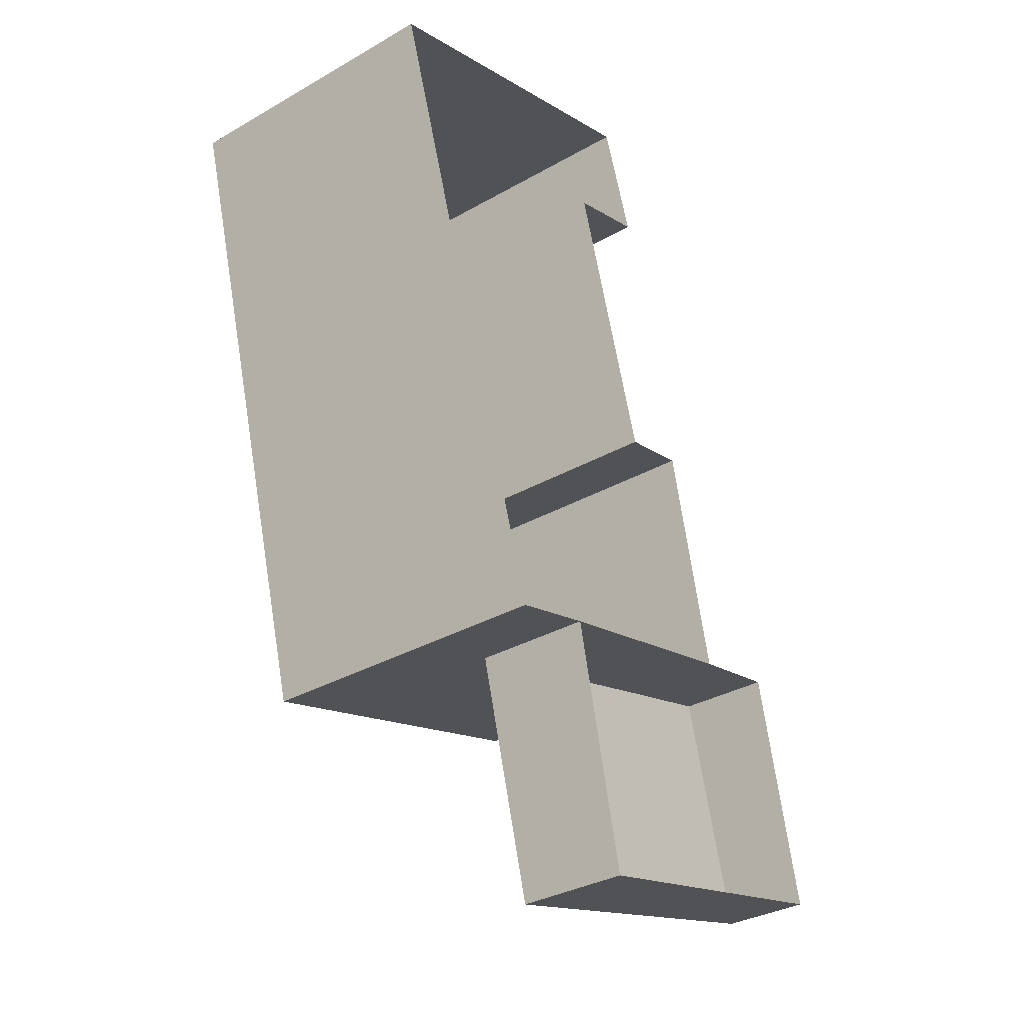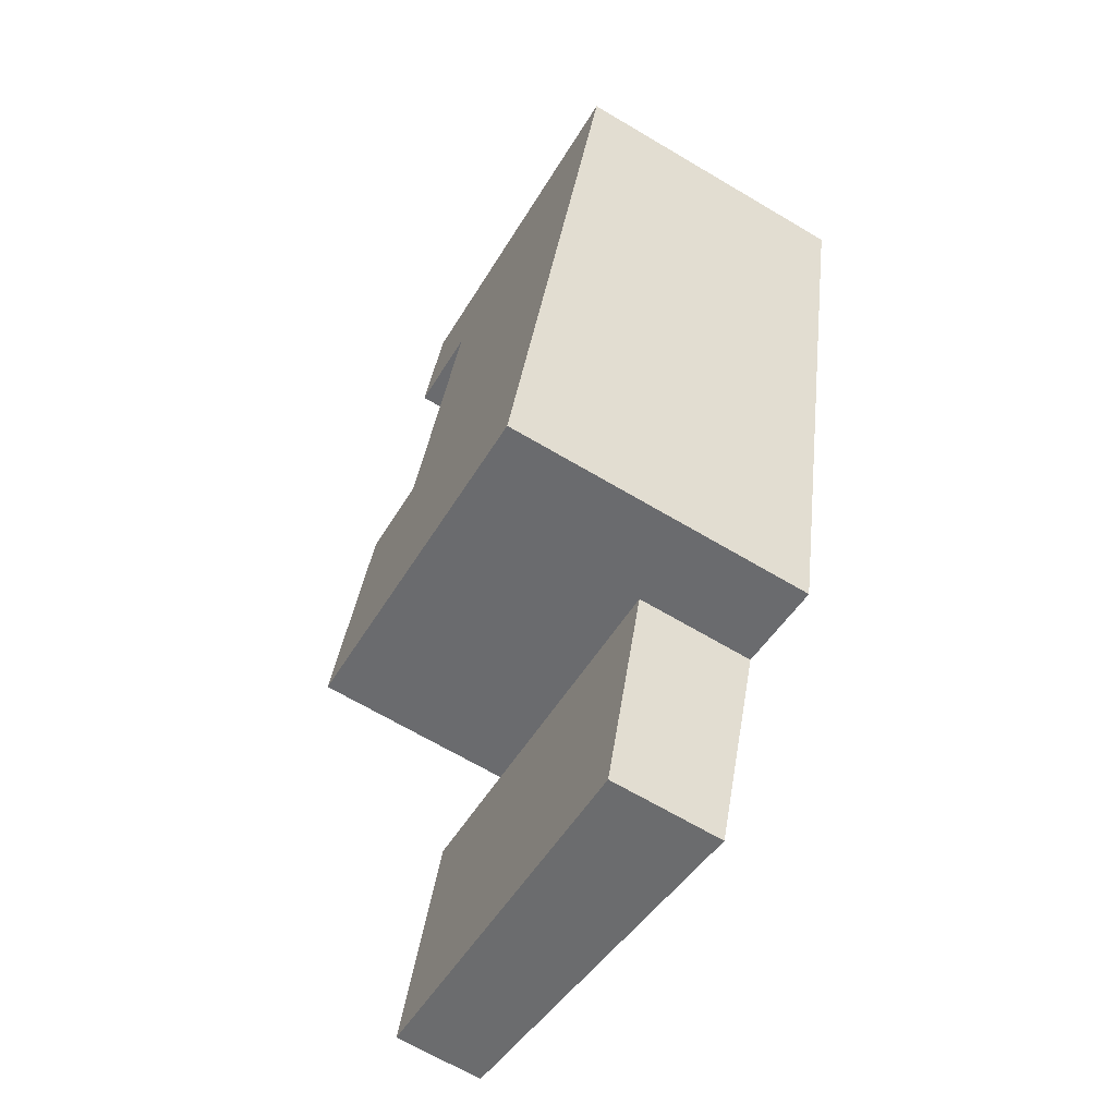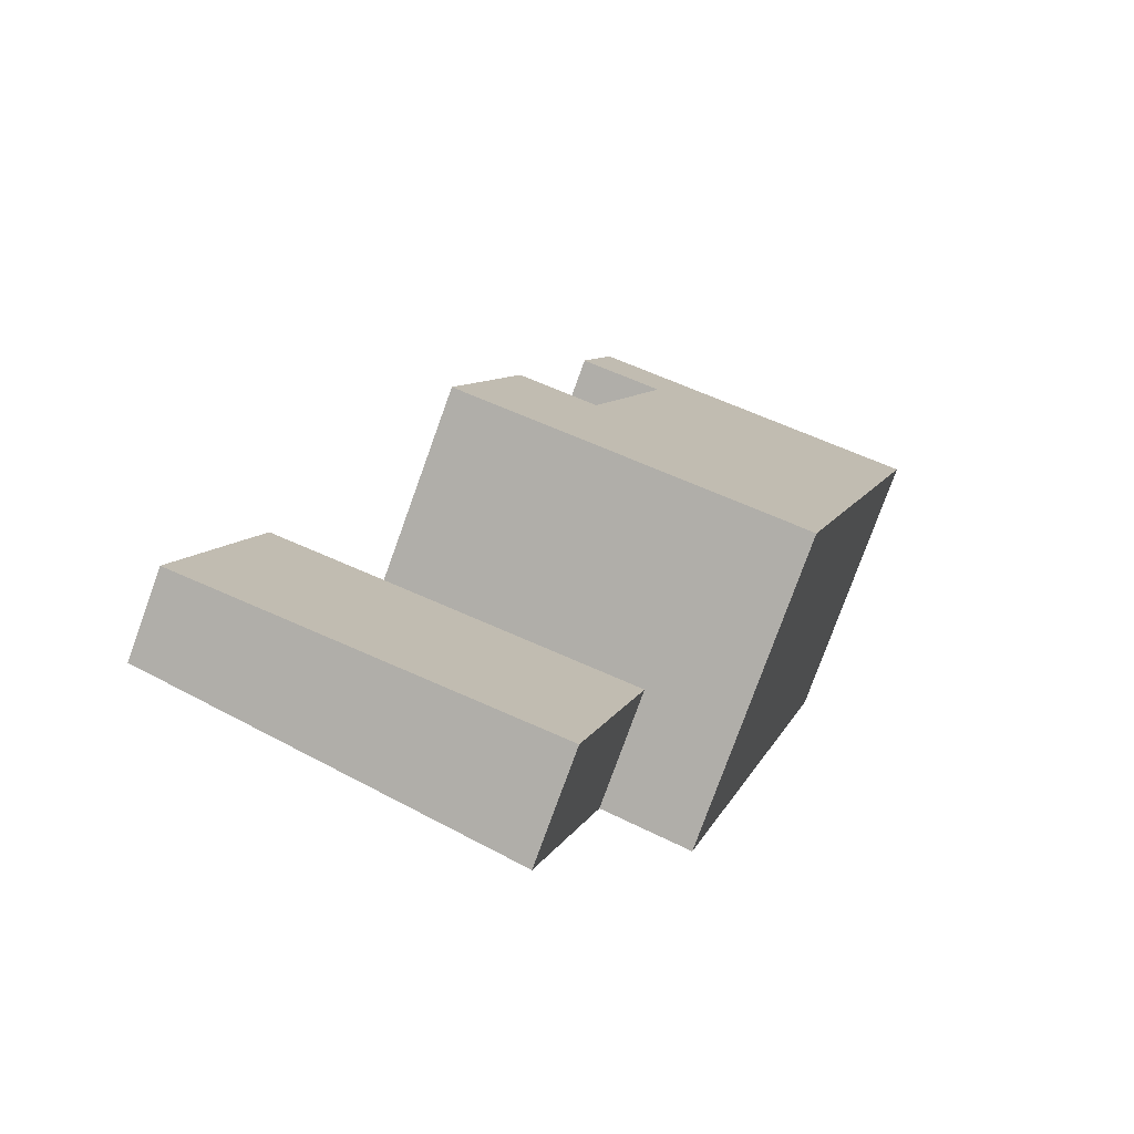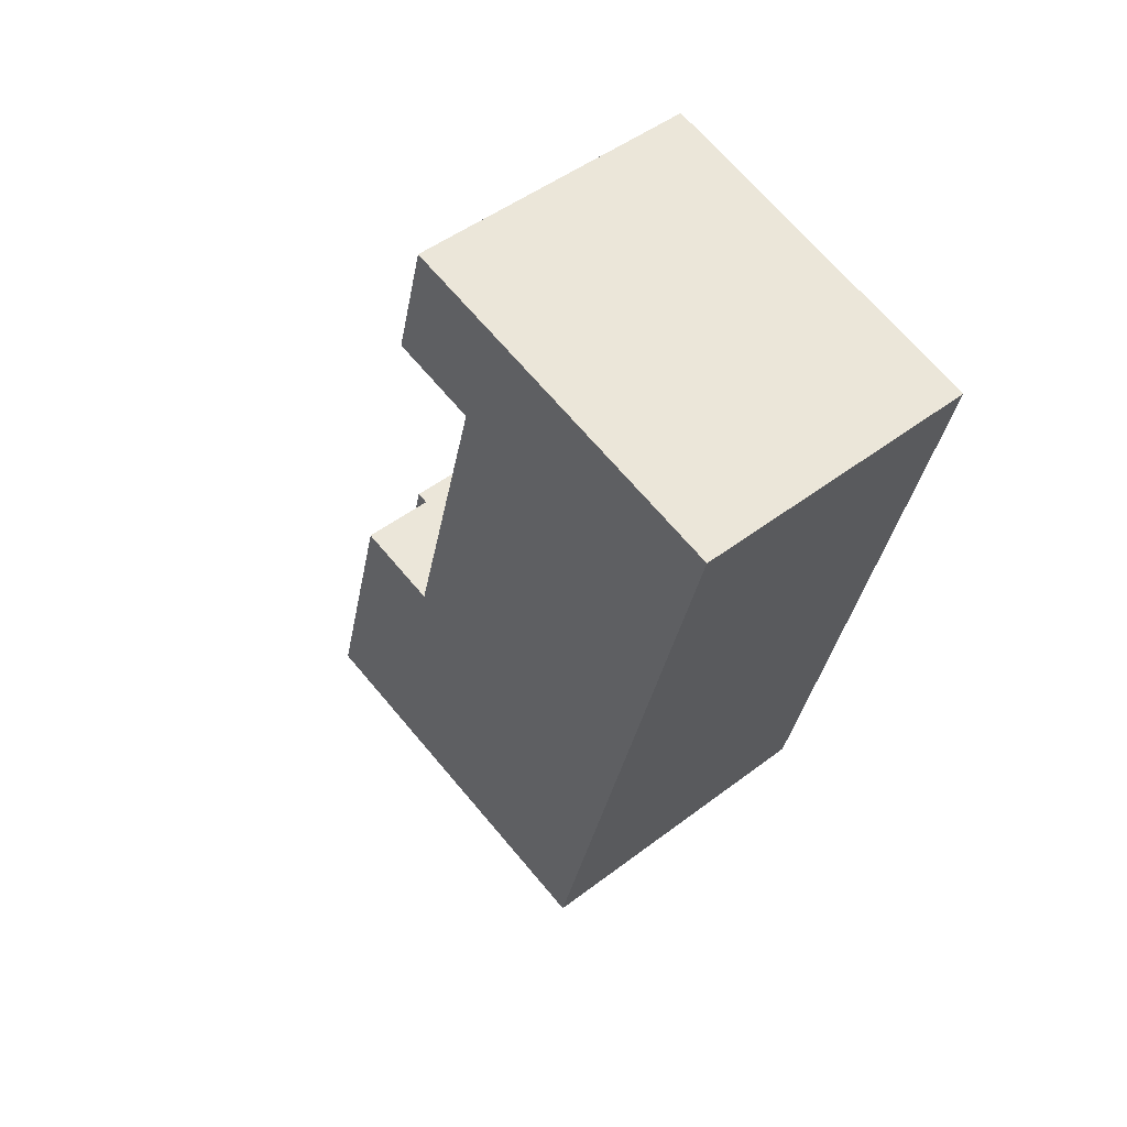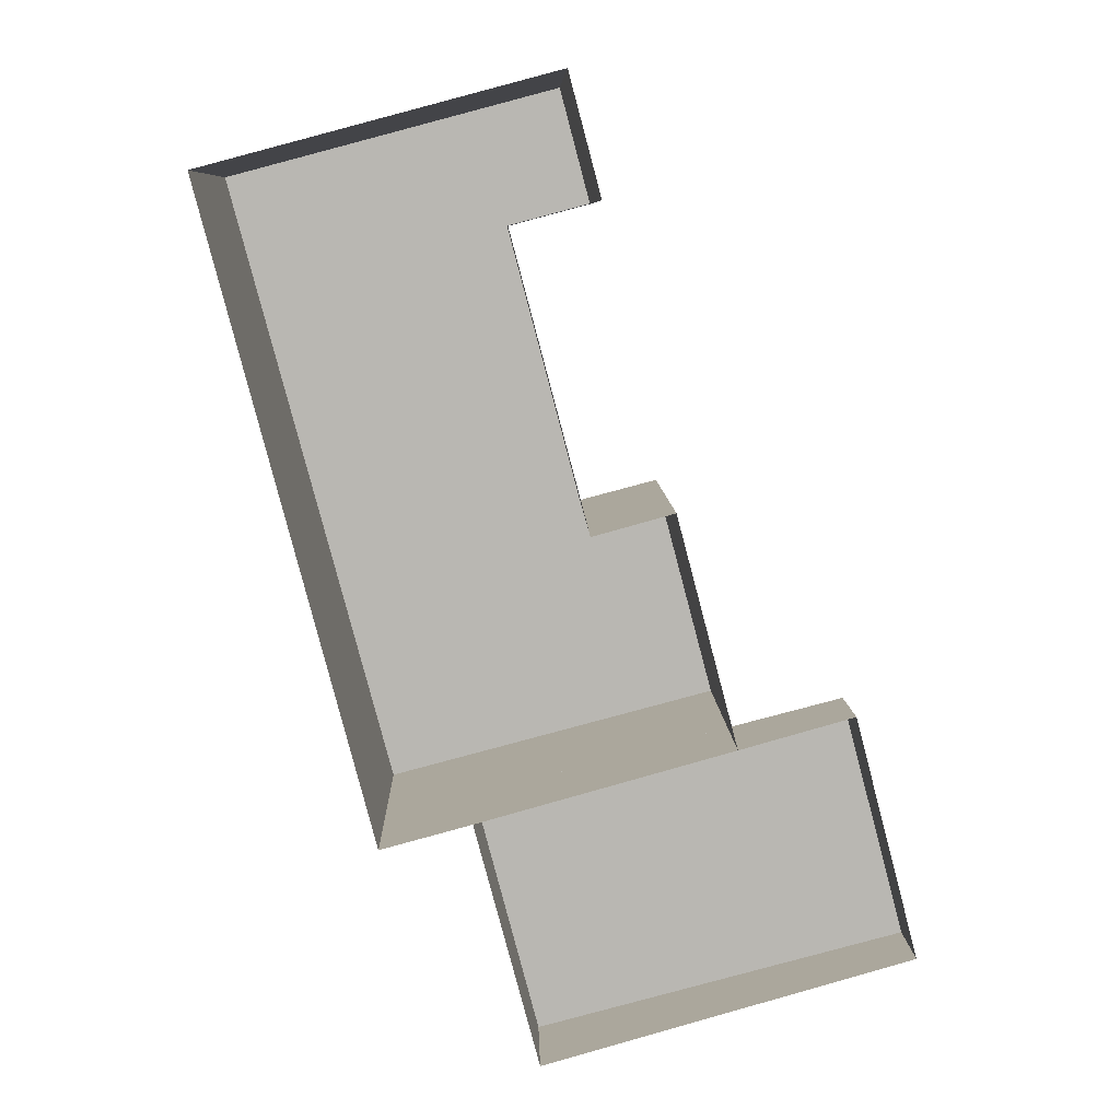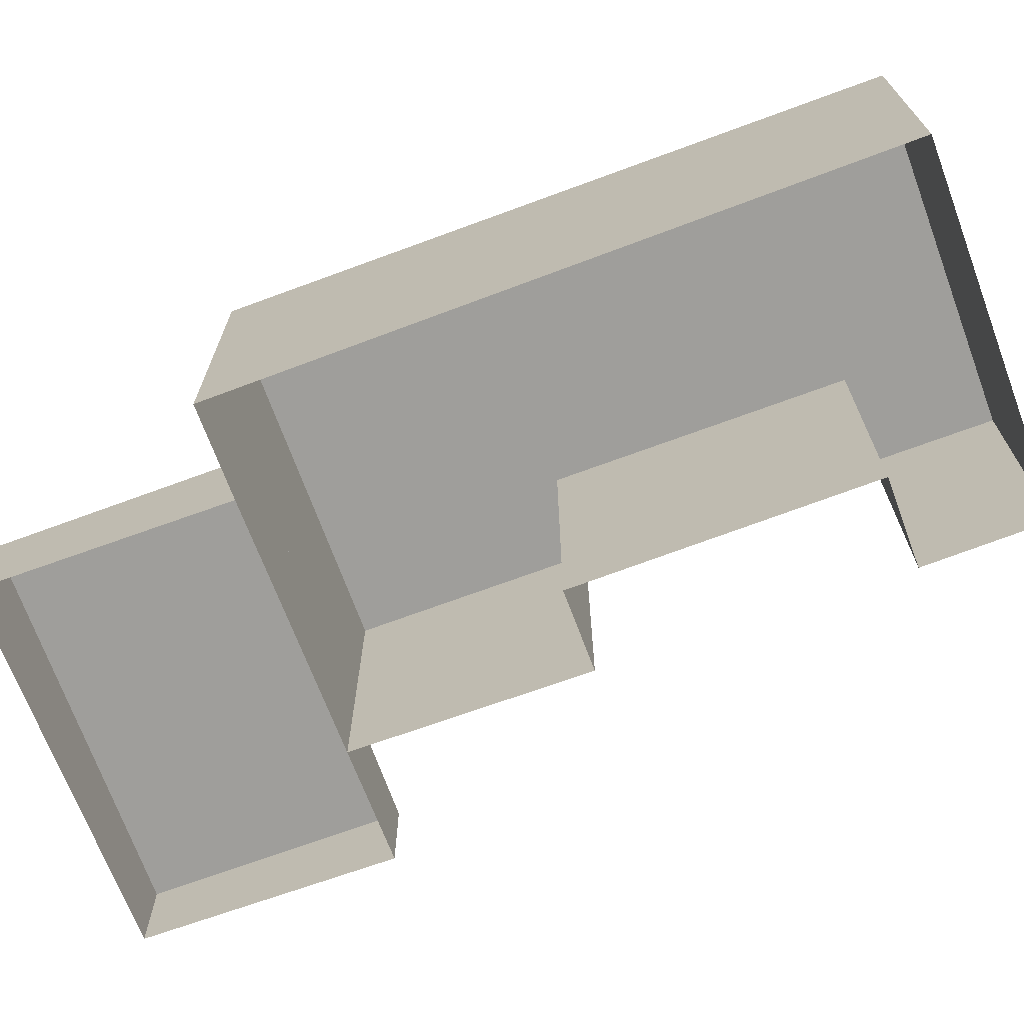
<metadata>
{"format":"obj","ext":"obj","renderer":"f3d","projection":"perspective","resolution":1024,"background":"white","views":[{"elev":-32.9,"azim":-51.6,"up":"+Z"},{"elev":-67.3,"azim":-120.7,"up":"+Z"},{"elev":-77.5,"azim":160.2,"up":"+Z"},{"elev":46.5,"azim":-131.3,"up":"+Z"},{"elev":8.0,"azim":-1.4,"up":"+Z"},{"elev":-70.8,"azim":-84.6,"up":"+Y"}]}
</metadata>
<code>
o Areas:building.005
v -106.9 24.69 -1669
v -122.7 26.35 -1609
v -90.13 26.15 -1600
v -87.17 25.8 -1612
v -95.28 25.71 -1614
v -88.13 25.25 -1641
v -80.56 25.87 -1639
v -74.88 26.35 -1660
v -98.55 24.92 -1666
v -106.9 53.82 -1669
v -122.7 53.82 -1609
v -90.13 53.82 -1600
v -87.17 53.82 -1612
v -95.28 53.82 -1614
v -88.13 53.82 -1641
v -80.56 53.82 -1639
v -74.88 53.82 -1660
v -98.55 53.82 -1666
v -58.2 27.81 -1680
v -64.16 27.3 -1657
v -74.88 26.35 -1660
v -98.55 24.92 -1666
v -92.58 25.54 -1689
v -58.2 36.05 -1680
v -92.58 36.05 -1689
v -98.55 36.05 -1666
v -74.88 36.05 -1660
v -64.16 36.05 -1657
v -106.4 26.25 -1605
v -106.4 53.82 -1605
f 11 14 15
f 10 9 1
f 14 4 5
f 18 8 9
f 15 5 6
f 19 28 20
f 20 27 21
f 26 23 22
f 21 26 22
f 13 3 4
f 12 14 30
f 7 15 6
f 2 10 1
f 25 19 23
f 25 27 24
f 8 16 7
f 30 2 29
f 18 10 15
f 10 11 15
f 11 30 14
f 17 15 16
f 28 24 27
f 12 29 3
f 10 18 9
f 14 13 4
f 18 17 8
f 15 14 5
f 19 24 28
f 20 28 27
f 26 25 23
f 21 27 26
f 13 12 3
f 12 13 14
f 7 16 15
f 2 11 10
f 25 24 19
f 25 26 27
f 8 17 16
f 30 11 2
f 17 18 15
f 12 30 29
l 11 13

</code>
